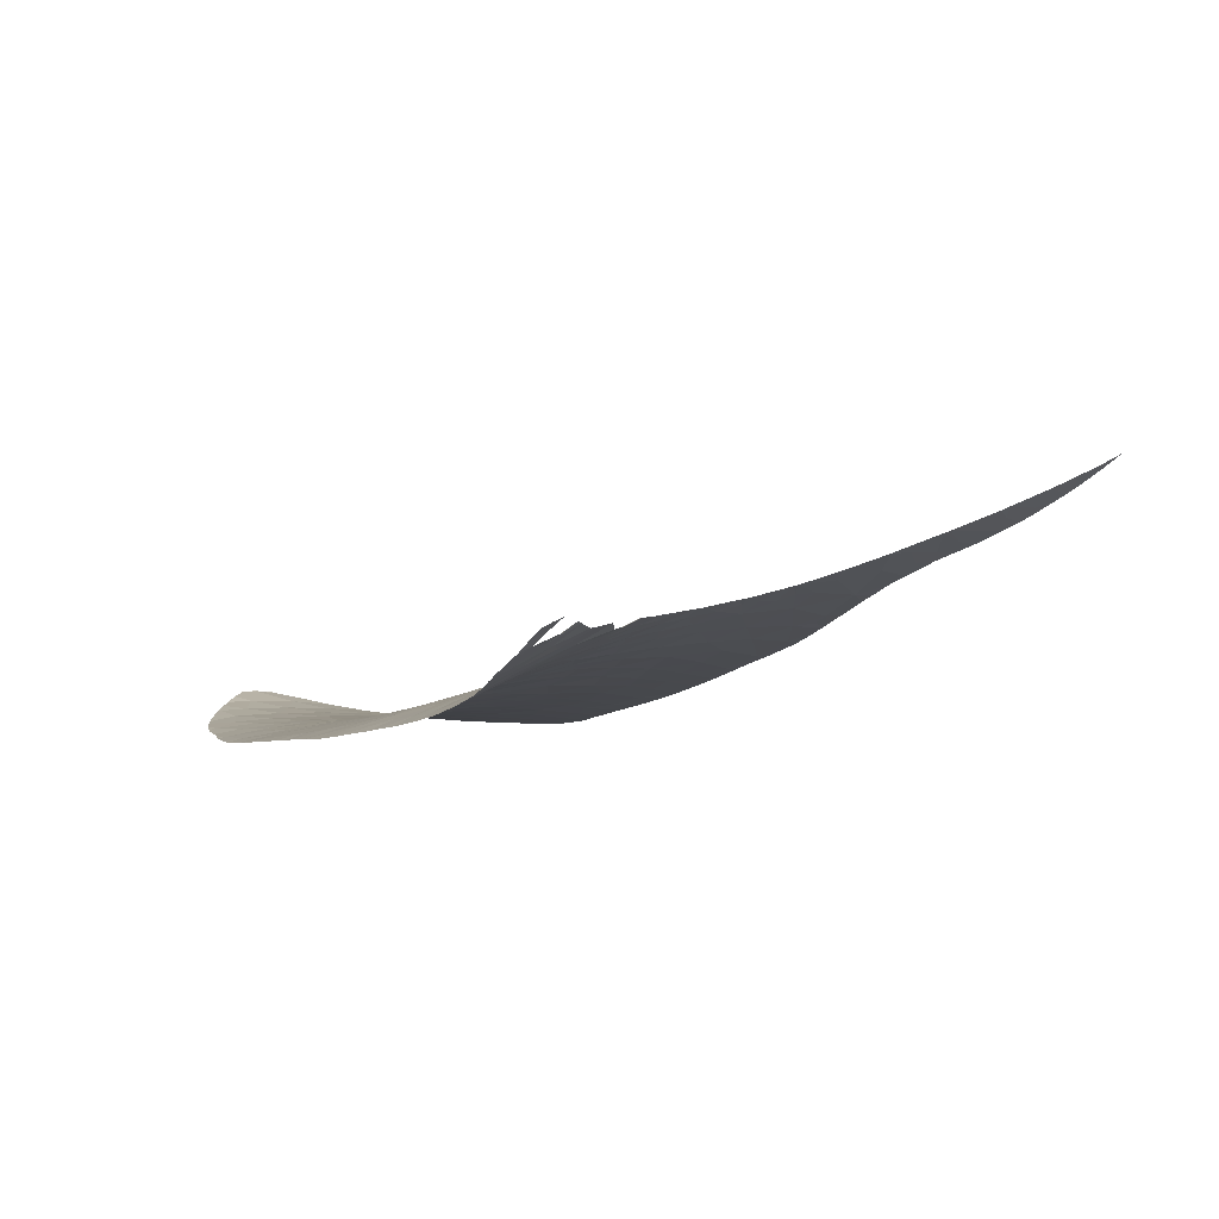
<metadata>
{"format":"obj","ext":"obj","renderer":"f3d","projection":"perspective","resolution":1024,"background":"white","views":[{"elev":70.4,"azim":-14.8,"up":"+Z"}]}
</metadata>
<code>
v -10.94 56.18 -19.02
v -9.582 56.21 -20.33
v -11.32 56.53 -20.82
v -9.049 55.87 -18.38
v -4.286 54.91 -12.52
v -2.844 54.84 -13.56
v -4.942 55.05 -14.01
v -19.44 58.98 -26.63
v -19.83 59.48 -28
v -21.12 59.38 -27.15
v -4.157 54.82 -10.82
v -3.534 54.78 -10.57
v -3.631 54.82 -11.52
v -10.96 55.25 -13.96
v -11.88 55.05 -13.19
v -10.83 54.97 -12.53
v -19.12 61.14 -33.64
v -18.09 60.9 -33.89
v -18.75 61.5 -35.04
v -18.39 60.55 -32.5
v -16.8 57.98 -24.32
v -15.06 57.68 -24.01
v -15.57 58.05 -25.32
v -13.26 56.89 -21.49
v -14.31 56.67 -19.92
v -12.66 56.44 -19.55
v -6.803 55.12 -13.42
v -6.445 55.31 -15.55
v -8.099 55.38 -15.08
v -8.463 55.17 -13.43
v -6.873 55 -12.11
v -7.708 55.01 -12.22
v -6.992 54.94 -11.38
v -15.31 56.77 -20.06
v -15.56 56.51 -18.99
v -13.4 58.37 -28.81
v -14.26 58.34 -27.74
v -13.4 58 -26.94
v -3.673 55 -15.55
v -2.522 54.82 -14.42
v -5.627 55 -12.63
v -17.8 53.6 -11
v -17.58 53.08 -9.569
v -16.09 53.63 -10.21
v -16.46 54.24 -12.06
v -8.345 54.82 -10.92
v -8.747 54.97 -12.01
v -8.55 54.81 -10.84
v -11.18 57.13 -24.69
v -12.73 57.58 -25.47
v -13.22 57.33 -23.75
v -14.08 59.29 -32.26
v -14.29 59.78 -34.02
v -15.58 59.89 -32.95
v -15.41 59.47 -31.47
v -11.71 53.45 -6.127
v -11.66 53.55 -7.091
v -13.02 53.34 -7.058
v -17.11 57.21 -21.33
v -17.5 56.7 -19.49
v -16.14 56.86 -20.2
v -17.5 59.41 -29.28
v -16.14 59.09 -29.2
v -16.47 59.48 -30.46
v -18.01 59.95 -30.8
v -16.04 57.48 -22.73
v -15.25 57.03 -21.19
v -14.56 57.28 -22.63
v -21.81 62.42 -34.79
v -21.65 63.1 -36.46
v -23.23 63.24 -35.5
v -6.638 54.92 -11.37
v -14.64 52.95 -6.896
v -14.37 53.26 -7.884
v -15.81 53.07 -8.356
v -3.44 54.78 -10.54
v -9.627 55.36 -14.6
v -7.716 55.55 -16.89
v -9.385 55.61 -16.33
v -15.5 55.31 -14.89
v -15.9 54.88 -13.66
v -14.31 55.11 -14.02
v -14.5 59.15 -31.13
v -14.95 59.01 -30.04
v -11.58 57.74 -27.7
v -10.63 57.53 -27.79
v -11.67 57.92 -28.62
v -11.07 55.57 -15.69
v -12.57 55.74 -16.26
v -12.58 55.33 -14.54
v -12.39 58.74 -31.89
v -13.53 58.81 -30.74
v -19.09 55.26 -15.4
v -18.14 55.06 -14.66
v -18.05 55.33 -15.32
v -23.09 57.8 -22.44
v -22 58.31 -23.9
v -23.95 58.31 -23.7
v -14.23 55.6 -15.75
v -16.08 55.68 -16.15
v -20.09 61.07 -32.64
v -19.62 60.45 -31.18
v -21.15 60.92 -31.46
v -10.73 55.85 -17.32
v -8.917 54.72 -10.49
v -9.65 54.85 -11.55
v -9.945 54.66 -10.63
v -13.54 52.93 -5.668
v -14.54 52.09 -2.448
v -13.54 52.42 -2.861
v -14.03 52.42 -3.461
v -15.33 52.01 -3.301
v -0.3469 54.65 -10.67
v -0.2674 54.63 -11.49
v -0.9851 54.67 -11.38
v -13.07 54.35 -10.93
v -11.64 54.5 -10.79
v -11.88 54.74 -11.93
v -13.06 54.86 -12.85
v -17.19 60.92 -34.85
v -15.77 60.36 -34.49
v -16.05 60.87 -35.95
v -9.308 56.75 -24.59
v -10.15 56.74 -23.42
v -14.18 57.82 -25.38
v -19.61 55.76 -16.81
v -20.43 55.38 -15.98
v -17.9 55.67 -16.33
v -16.15 52.53 -6.752
v -14.92 52.58 -5.621
v -9.957 56.5 -22.01
v -17.01 55.23 -14.95
v -16.79 56.14 -17.71
v -20.24 57.92 -23.06
v -20.1 58.53 -24.94
v -21.68 58.92 -25.66
v -18.43 54.13 -12.51
v -17.49 54.71 -13.64
v -13.91 56.27 -18.44
v -13.6 55.94 -17.1
v -12.29 56.04 -17.77
v -19.53 56.71 -19.51
v -18.65 57.11 -20.74
v -20.36 57.3 -21.19
v -21.41 56.67 -19.44
v -22.32 60.5 -29.72
v -20.85 60.4 -30.21
v -21.76 60.75 -30.64
v -24.66 64.12 -36.07
v -24.82 63.33 -34.62
v -22.72 61.15 -31.18
v -23.84 61.9 -32.35
v -24.41 61.4 -31.01
v -16.72 58.41 -26.07
v -18.25 58.46 -25.42
v -18.6 58.02 -23.8
v -23.48 62.54 -33.89
v -23.65 60.88 -30.12
v -20.25 62.3 -35.78
v -20.18 62.96 -37.51
v -19.32 59.84 -29.46
v -20.32 61.68 -34.14
v -18.8 62.13 -36.75
v -8.806 56.46 -23.18
v -11.83 58.27 -30.27
v -16.81 59.96 -31.94
v -16.7 58.84 -27.79
v -15.09 58.66 -28.4
v -12.67 59.18 -33.49
v -12.34 57.92 -27.74
v -17.48 61.46 -36.25
v -15.13 58.3 -26.81
v -25.26 62.65 -33.18
v -25.84 63.32 -34.06
v -23 63.99 -37.08
v -24.42 65.02 -37.67
v -21.38 63.66 -37.91
v -25.26 61.96 -31.86
v -22.5 59.92 -28.16
v -20.99 59.92 -28.78
v -18.45 59.22 -27.99
v -17.91 58.79 -26.78
v -23.8 60.38 -28.93
v -24.99 60.89 -29.73
v -25.43 60.22 -28.18
v -23.89 59.88 -27.68
v -25.75 63.76 -34.82
v -21.92 61.67 -32.92
v -20.59 58.95 -26.09
v -20.96 55.74 -16.98
v -14.38 52.09 -1.658
v -13.83 52.29 -1.697
v -14.61 54.59 -12.42
v -10.47 54.19 -8.545
v -11.74 54.23 -9.703
v -11.94 53.86 -8.369
v -10.63 54.06 -8.126
v -18.97 54.69 -14.01
v -11.67 55.8 -16.76
v -9.714 55.1 -13.01
v -12.24 53.11 -5.147
v -12.55 52.96 -4.683
v -11.65 57.57 -26.66
v -15.03 56.02 -17.36
v -12.69 54.03 -9.55
v -18.64 56.2 -18.01
v -14.84 54.1 -10.96
v -13.98 53.7 -9.168
v -15.12 52.27 -4.428
v -13.83 52.66 -4.57
v -11.3 53.75 -7.64
v -20.46 54.85 -14.74
v -4.786 55.18 -16.32
v -5.005 54.94 -12.31
v -5.159 54.89 -11.22
v -3.986 55.08 -16.33
v -6.22 54.99 -12.15
v -18.74 57.54 -22.16
v -17.46 57.65 -22.87
v -23.42 58.85 -25.2
v -11.51 56.85 -22.7
v -16.97 60.43 -33.43
v -25.95 61.51 -30.76
v -22.91 59.4 -26.72
v -24.84 59.42 -26.45
v -22.31 57.26 -21.04
v -22.97 56.89 -20.17
v -21.6 57.72 -22.32
v -21.38 56.31 -18.53
v -20.54 56.22 -18.18
v -25.97 63.3 -33.98
v -13.86 52.19 -1.043
v -13.44 52.37 -1.277
v -12.86 52.79 -3.559
v -12.97 52.73 -3.034
v 2.73 54.61 -8.614
v 1.802 54.66 -8.014
v 3.116 54.7 -7.408
v 1.792 54.61 -8.876
v -10.77 54.7 -11.24
v 0.3422 54.62 -10.1
v -0.1076 54.65 -8.909
v 1.15 54.59 -9.628
v -2.151 54.74 -11.41
v -1.964 54.69 -9.794
v -1.268 54.68 -10.21
v -1.844 54.69 -9.739
v 1.233 54.56 -10.39
v -1.288 54.68 -9.471
v -0.2994 54.66 -9.009
v -8.357 56.18 -21.69
v -6.14 55.42 -17.37
v -5.941 55.48 -18.56
v -4.772 55.29 -18.3
v -5.748 55.57 -20
v -7.769 56.4 -24.38
v -7.275 56.14 -23
v -6.728 55.89 -21.56
v -10.62 54.46 -9.998
v -9.687 57.08 -26.32
v -3.619 55.05 -16.85
v -7.761 55.9 -20.09
v -7.059 55.63 -18.55
v -9.722 54.56 -9.838
v -10.07 54.38 -9.239
v -5.011 54.87 -11.17
v -1.219 54.68 -12.46
v 0.6097 54.65 -8.564
v 3.697 54.63 -8.125
v 1.497 54.65 -8.152
v -25.82 60.22 -28.15
v -25.88 60.46 -28.64
v -25.78 60.13 -27.95
v -25.91 60.57 -28.87
v 2.298 54.55 -9.48
v 1.838 54.55 -9.871
v 2.789 54.58 -9.043
v 2.626 54.57 -9.201
v 1.136 54.56 -10.47
v -26.03 60.89 -29.54
v -25.98 60.77 -29.29
v -16.62 52.52 -7.13
v -16.6 52.5 -7.06
v -16.47 52.4 -6.637
v -16.25 52.28 -5.875
v -15 51.95 -2.333
v -14.92 51.97 -2.177
v -15.36 51.96 -3.044
v -26.28 62.19 -31.96
v -26.3 61.99 -31.56
v -26.31 61.95 -31.48
v -24.46 65.05 -37.68
v -24.41 65.05 -37.72
v -24.56 65.05 -37.6
v -23.67 64.9 -38.14
v -20.25 63.04 -37.63
v -20.18 63 -37.6
v -20.08 62.94 -37.56
v -19 62.35 -37.15
v -23.23 57.14 -20.79
v -22.7 56.66 -19.55
v -24.71 65.03 -37.47
v -24.97 64.99 -37.22
v -20.77 63.33 -37.77
v -21.05 63.48 -37.84
v -21.51 63.73 -37.94
v -21.84 63.92 -38.01
v -4.545 55.29 -18.81
v -4.459 55.27 -18.67
v -0.9544 54.67 -12.19
v -1.554 54.71 -12.81
v -0.8415 54.66 -12.08
v -26.26 61.52 -30.72
v -26.29 61.83 -31.26
v -26.24 61.37 -30.42
v -26.3 61.91 -31.41
v 3.932 54.76 -7.021
v 3.96 54.67 -7.857
v 3.273 54.61 -8.554
v 4.088 54.68 -7.729
v 2.69 54.57 -9.144
v -18.35 53.31 -10.53
v -18.69 53.5 -11.13
v -18 53.13 -9.9
v -18.73 53.53 -11.19
v -20.34 63.09 -37.66
v -14.6 52 -1.542
v -14.74 51.99 -1.835
v -14.54 52.01 -1.433
v -2.221 54.78 -13.92
v -2.545 54.83 -14.47
v -18.84 53.59 -11.4
v -19.07 53.73 -11.81
v -19.02 53.7 -11.72
v -17.26 52.79 -8.53
v -17.04 52.68 -8.065
v -16.68 52.54 -7.284
v -3.104 54.93 -15.7
v -3.265 54.97 -16.05
v -16.2 52.25 -5.705
v -17.63 52.94 -9.224
v -17.49 52.89 -8.963
v -19.68 54.13 -12.92
v -19.54 54.05 -12.68
v -16.14 52.19 -5.394
v -16.11 52.18 -5.283
v -15.97 52.07 -4.596
v -4.359 55.24 -18.46
v -4.403 55.25 -18.55
v -6.061 55.73 -21.21
v -6.164 55.77 -21.4
v -11.74 58.84 -33.17
v -12.13 59.12 -33.94
v -3.521 55.03 -16.62
v -3.665 55.06 -16.96
v -3.871 55.12 -17.44
v -22.18 56.05 -17.99
v -22.12 55.98 -17.81
v -22.11 55.96 -17.75
v -19.92 54.26 -13.31
v -20.14 54.41 -13.68
v -21.2 55.03 -15.33
v -21.09 54.95 -15.12
v -21.51 55.26 -15.95
v -21.36 55.15 -15.65
v -20.73 54.76 -14.61
v -20.37 54.56 -14.08
v -21.66 55.36 -16.23
v -21.73 55.41 -16.36
v -22.07 55.9 -17.61
v -24.84 58.75 -24.83
v -24.65 58.55 -24.3
v -24.41 58.27 -23.64
v -24.35 58.22 -23.49
v -24.25 58.11 -23.21
v -24.14 58 -22.94
v -23.94 57.81 -22.45
v -23.63 57.51 -21.69
v -23.54 57.43 -21.49
v -23.38 57.29 -21.14
v -25.04 58.99 -25.41
v -25.36 59.33 -26.22
v -25.01 58.95 -25.32
v -25.5 59.54 -26.67
v -25.46 59.46 -26.5
v -25.75 60.07 -27.81
v -25.64 59.84 -27.32
v -22.56 56.52 -19.2
v -25.58 64.12 -35.52
v -25.91 63.41 -34.17
v -25.98 63.28 -33.94
v -26.09 62.99 -33.41
v -25.56 64.16 -35.6
v -26.11 62.95 -33.34
v -26.24 62.55 -32.62
v -25.28 64.55 -36.3
v -25.53 64.2 -35.67
v -26.2 61.28 -30.26
v -18.74 62.22 -37.05
v -18.89 62.3 -37.11
v -18.94 62.32 -37.13
v -6.453 55.87 -21.95
v -6.277 55.8 -21.61
v -6.842 56.02 -22.71
v -5.197 55.47 -19.85
v -5.264 55.48 -19.95
v -5.453 55.53 -20.25
v -5.63 55.59 -20.53
v -5.965 55.7 -21.06
v -26.26 62.42 -32.41
v -9.562 57.3 -27.98
v -9.614 57.33 -28.08
v -9.819 57.45 -28.47
v -13.27 59.68 -34.87
v -13.39 59.74 -34.94
v -12.29 59.24 -34.27
v -12.82 59.49 -34.63
v -12.78 59.47 -34.61
v -11.6 58.74 -32.92
v -17.29 61.46 -36.45
v -16.33 61 -36.06
v -17.52 61.58 -36.55
v -17.58 61.61 -36.57
v -15.83 60.78 -35.86
v -1.736 54.74 -13.11
v -2.479 54.82 -14.35
v -8.704 56.86 -26.35
v -8.294 56.66 -25.57
v -8.489 56.76 -25.96
v -10.84 58.08 -30.67
v -10.96 58.17 -30.95
v -11.12 58.3 -31.39
v 4.144 54.69 -7.672
v 0.3493 54.6 -11.04
v 0.8985 54.57 -10.64
v 0.2054 54.61 -11.14
v -0.3479 54.64 -11.54
v -11.5 58.63 -32.57
v -11.53 58.67 -32.69
v 5.275 54.86 -6.308
v 4.596 54.79 -6.681
v 5.31 54.87 -6.25
v 4.766 54.77 -6.921
v 4.506 54.73 -7.234
v 4.287 54.7 -7.497
v -14.4 52.02 -1.14
v -14.26 52.02 -0.8486
v -15.88 52.02 -4.264
v -15.72 51.97 -3.745
v -0.4473 54.64 -11.65
v -22.58 64.35 -38.13
v -22.8 64.46 -38.14
v -23.27 64.7 -38.15
v -23.92 65.03 -38.12
v -10.21 57.67 -29.23
v -10.29 57.71 -29.37
v -11.18 58.35 -31.58
v -11.17 58.33 -31.53
v -10.37 57.76 -29.55
v -10.64 57.95 -30.19
v -7.681 56.38 -24.37
v -7.731 56.4 -24.46
v -15.48 51.96 -3.268
v -15.63 51.97 -3.561
v -17.81 53.02 -9.55
v -17.98 53.12 -9.866
v -18.48 62.07 -36.94
v -16.1 60.89 -35.97
v -14.05 60.01 -35.18
v -14.5 60.2 -35.35
v -7.1 56.13 -23.21
v -7.577 56.34 -24.16
v -9.251 57.14 -27.39
v -8.827 56.92 -26.58
v -9.18 57.1 -27.26
v -8.204 56.62 -25.39
v -6.981 56.08 -22.98
v -14.75 60.3 -35.45
f 3 2 1
f 2 4 1
f 7 6 5
f 10 9 8
f 13 12 11
f 16 15 14
f 19 18 17
f 18 20 17
f 23 22 21
f 26 25 24
f 29 28 27
f 27 30 29
f 32 27 31
f 31 33 32
f 35 34 25
f 38 37 36
f 40 6 39
f 27 7 41
f 44 43 42
f 42 45 44
f 48 47 46
f 51 50 49
f 54 53 52
f 52 55 54
f 58 57 56
f 61 60 59
f 64 63 62
f 62 65 64
f 68 67 66
f 71 70 69
f 31 72 33
f 75 74 73
f 13 76 12
f 28 7 27
f 77 29 30
f 79 78 29
f 29 77 79
f 82 81 80
f 84 55 83
f 87 86 85
f 90 89 88
f 88 14 90
f 92 52 91
f 95 94 93
f 98 97 96
f 100 99 80
f 99 82 80
f 20 102 101
f 102 103 101
f 39 6 7
f 4 79 104
f 106 48 105
f 105 107 106
f 108 73 58
f 111 110 109
f 109 112 111
f 115 114 113
f 4 104 1
f 118 117 116
f 116 119 118
f 102 20 65
f 122 121 120
f 124 49 123
f 125 22 23
f 93 127 126
f 126 128 93
f 75 73 129
f 73 130 129
f 95 93 128
f 3 131 2
f 34 61 67
f 132 128 100
f 128 133 100
f 135 134 97
f 97 136 135
f 75 43 44
f 73 74 58
f 45 42 137
f 137 138 45
f 118 119 15
f 141 140 139
f 16 118 15
f 144 143 142
f 142 145 144
f 143 60 142
f 148 147 146
f 150 149 71
f 153 152 151
f 155 154 21
f 21 156 155
f 71 69 157
f 158 151 146
f 70 160 159
f 159 69 70
f 65 62 161
f 19 120 18
f 150 71 157
f 159 19 162
f 159 160 163
f 124 123 164
f 92 165 36
f 166 55 64
f 168 167 63
f 52 169 91
f 170 87 85
f 19 159 163
f 163 171 19
f 172 125 23
f 120 19 171
f 174 150 173
f 71 149 175
f 149 176 175
f 70 71 175
f 175 177 70
f 178 152 153
f 38 172 37
f 180 10 179
f 182 8 181
f 185 184 183
f 183 186 185
f 59 60 143
f 153 151 158
f 158 184 153
f 187 150 174
f 157 188 152
f 63 167 62
f 189 135 136
f 157 69 188
f 69 162 188
f 126 127 190
f 167 154 182
f 25 67 24
f 67 68 24
f 67 61 59
f 59 66 67
f 192 191 109
f 193 119 116
f 196 195 194
f 194 197 196
f 198 138 137
f 132 100 80
f 90 82 99
f 99 89 90
f 68 66 22
f 140 89 99
f 104 79 88
f 79 77 88
f 172 168 37
f 199 89 141
f 106 16 200
f 16 14 200
f 202 108 201
f 108 58 201
f 201 58 56
f 49 50 203
f 100 133 204
f 117 195 116
f 8 9 181
f 9 161 181
f 195 205 116
f 139 140 204
f 204 35 139
f 128 126 206
f 208 207 116
f 81 82 193
f 82 119 193
f 82 90 119
f 204 133 35
f 45 81 193
f 141 89 140
f 207 45 193
f 193 116 207
f 205 208 116
f 210 209 130
f 207 44 45
f 211 196 197
f 210 108 202
f 73 108 130
f 108 210 130
f 93 94 198
f 212 127 93
f 93 198 212
f 94 138 198
f 81 45 138
f 138 132 81
f 132 138 94
f 75 44 208
f 44 207 208
f 77 14 88
f 28 213 7
f 213 39 7
f 5 214 7
f 7 214 41
f 214 215 41
f 213 216 39
f 74 75 208
f 208 205 196
f 196 205 195
f 132 95 128
f 57 58 196
f 58 208 196
f 58 74 208
f 211 57 196
f 132 94 95
f 141 139 26
f 139 25 26
f 119 90 15
f 81 132 80
f 34 35 61
f 140 99 204
f 99 100 204
f 24 68 51
f 72 217 215
f 219 218 156
f 20 166 65
f 170 38 36
f 139 35 25
f 35 133 60
f 60 61 35
f 147 180 146
f 180 179 146
f 87 170 36
f 36 165 87
f 154 155 182
f 51 68 22
f 22 125 51
f 34 67 25
f 220 97 98
f 168 172 167
f 172 154 167
f 188 162 101
f 121 53 54
f 166 54 55
f 55 84 64
f 84 63 64
f 83 55 52
f 165 92 91
f 51 125 50
f 50 125 38
f 125 172 38
f 221 49 124
f 24 51 221
f 51 49 221
f 203 50 38
f 38 170 203
f 154 172 23
f 53 169 52
f 178 173 152
f 103 148 151
f 166 64 65
f 18 120 222
f 222 20 18
f 166 222 54
f 120 121 222
f 121 54 222
f 166 20 222
f 83 52 92
f 84 168 63
f 37 168 36
f 168 84 36
f 84 92 36
f 84 83 92
f 69 159 162
f 86 203 85
f 203 170 85
f 188 101 103
f 17 20 101
f 101 162 17
f 148 103 147
f 19 17 162
f 10 189 136
f 178 153 223
f 153 184 223
f 186 179 224
f 224 225 186
f 102 65 161
f 161 147 102
f 9 10 180
f 180 161 9
f 150 157 173
f 157 152 173
f 184 158 183
f 158 146 183
f 179 10 224
f 183 146 179
f 182 155 8
f 188 103 151
f 151 152 188
f 183 179 186
f 189 10 8
f 103 102 147
f 167 182 181
f 62 167 181
f 181 161 62
f 227 226 145
f 180 147 161
f 151 148 146
f 134 218 144
f 144 228 134
f 185 186 225
f 226 144 145
f 96 97 228
f 228 226 96
f 218 143 144
f 156 134 135
f 97 134 228
f 144 226 228
f 22 66 21
f 66 219 21
f 154 23 21
f 156 21 219
f 156 218 134
f 8 155 135
f 155 156 135
f 59 143 218
f 218 219 59
f 189 8 135
f 66 59 219
f 145 230 229
f 225 224 220
f 224 10 136
f 136 220 224
f 136 97 220
f 126 190 230
f 230 206 126
f 142 60 206
f 206 230 142
f 145 142 230
f 60 133 206
f 133 128 206
f 231 174 173
f 191 233 232
f 210 202 234
f 111 235 110
f 238 237 236
f 237 239 236
f 209 111 112
f 209 210 111
f 210 234 111
f 234 235 111
f 233 191 192
f 16 106 240
f 106 107 240
f 243 242 241
f 245 76 244
f 244 246 245
f 247 245 246
f 113 246 115
f 248 243 241
f 250 249 246
f 246 113 250
f 131 251 2
f 28 78 252
f 255 254 253
f 123 256 164
f 256 257 164
f 251 257 258
f 257 251 164
f 131 124 164
f 164 251 131
f 195 117 259
f 221 124 131
f 131 3 221
f 203 86 260
f 49 203 260
f 260 123 49
f 261 216 213
f 27 217 31
f 217 72 31
f 2 251 262
f 262 4 2
f 26 24 3
f 24 221 3
f 263 4 262
f 5 6 13
f 78 79 4
f 199 141 104
f 78 4 263
f 263 255 253
f 213 28 252
f 32 30 27
f 200 77 30
f 251 258 262
f 258 255 262
f 255 263 262
f 141 26 1
f 1 104 141
f 26 3 1
f 254 213 252
f 252 253 254
f 78 263 252
f 263 253 252
f 118 16 240
f 77 200 14
f 78 28 29
f 15 90 14
f 89 199 88
f 199 104 88
f 106 200 47
f 47 48 106
f 32 33 46
f 200 30 47
f 30 32 47
f 32 46 47
f 264 259 107
f 194 195 259
f 259 265 194
f 105 264 107
f 264 265 259
f 5 13 266
f 13 11 266
f 214 5 266
f 266 215 214
f 217 27 41
f 41 215 217
f 117 118 240
f 240 259 117
f 107 259 240
f 13 6 244
f 6 267 244
f 268 242 243
f 243 239 268
f 269 238 236
f 115 246 244
f 242 250 241
f 250 113 241
f 237 270 239
f 270 268 239
f 249 247 246
f 76 13 244
f 272 185 271
f 271 185 273
f 274 184 185
f 185 272 274
f 236 239 275
f 239 243 276
f 276 275 239
f 278 277 236
f 278 236 275
f 276 243 248
f 248 241 279
f 281 280 184
f 281 184 274
f 282 75 129
f 129 283 282
f 283 129 284
f 284 129 285
f 112 109 286
f 109 191 287
f 287 286 109
f 288 112 286
f 290 289 178
f 290 178 223
f 223 291 290
f 293 176 292
f 292 176 294
f 295 176 293
f 297 160 296
f 163 160 298
f 298 160 297
f 299 163 298
f 300 226 227
f 227 145 301
f 294 176 302
f 176 149 303
f 303 302 176
f 305 304 160
f 160 70 177
f 177 305 160
f 177 175 306
f 306 175 307
f 309 254 308
f 115 244 267
f 267 310 115
f 267 6 311
f 312 115 310
f 314 223 313
f 313 223 315
f 316 291 223
f 316 223 314
f 318 317 238
f 238 269 318
f 269 236 319
f 319 236 277
f 320 317 318
f 277 278 321
f 323 42 322
f 42 43 324
f 324 322 42
f 325 137 42
f 42 323 325
f 326 296 160
f 160 304 326
f 328 191 327
f 191 232 329
f 329 327 191
f 287 191 328
f 40 330 6
f 40 39 331
f 332 137 325
f 334 333 137
f 334 137 332
f 335 43 75
f 75 336 335
f 337 75 282
f 336 75 337
f 331 39 338
f 338 39 339
f 285 129 340
f 340 129 130
f 342 341 43
f 342 43 335
f 344 343 137
f 344 137 333
f 340 130 345
f 130 209 346
f 346 345 130
f 346 209 347
f 349 348 254
f 349 254 309
f 350 255 258
f 258 351 350
f 352 91 169
f 352 169 353
f 354 39 216
f 216 261 354
f 261 213 355
f 213 254 356
f 356 355 213
f 354 339 39
f 358 357 190
f 358 190 359
f 212 198 360
f 198 137 343
f 343 360 198
f 361 212 360
f 127 212 362
f 362 212 363
f 365 364 127
f 365 127 362
f 363 212 366
f 366 212 367
f 359 190 368
f 368 190 127
f 127 364 368
f 370 368 369
f 359 368 370
f 371 220 98
f 98 372 371
f 372 98 373
f 373 98 374
f 376 375 98
f 376 98 96
f 96 377 376
f 377 96 378
f 96 226 379
f 379 378 96
f 379 226 380
f 380 226 300
f 382 225 381
f 225 220 383
f 383 381 225
f 385 384 225
f 385 225 382
f 387 386 185
f 387 185 225
f 225 384 387
f 273 185 386
f 229 230 357
f 357 230 190
f 357 145 229
f 388 301 145
f 388 145 357
f 374 98 375
f 383 220 371
f 389 149 150
f 150 187 389
f 187 174 390
f 390 174 231
f 231 173 391
f 391 173 392
f 393 149 389
f 392 173 394
f 394 173 395
f 397 396 149
f 397 149 393
f 303 149 396
f 280 398 223
f 280 223 184
f 400 399 163
f 400 163 299
f 299 401 400
f 403 258 402
f 258 257 404
f 404 402 258
f 351 258 403
f 405 308 254
f 405 254 255
f 255 406 405
f 406 255 407
f 407 255 408
f 409 255 350
f 408 255 409
f 395 173 410
f 410 173 178
f 178 289 410
f 412 411 86
f 412 86 413
f 169 53 414
f 414 53 415
f 169 417 416
f 416 353 169
f 417 169 414
f 418 416 417
f 419 91 352
f 356 254 348
f 421 171 420
f 420 171 422
f 171 163 423
f 423 422 171
f 424 121 122
f 311 6 425
f 425 6 330
f 330 40 426
f 428 260 427
f 427 429 428
f 431 430 165
f 431 165 432
f 433 317 320
f 435 241 434
f 434 241 113
f 113 436 434
f 436 113 114
f 279 241 435
f 114 115 437
f 439 438 91
f 439 91 419
f 442 441 440
f 440 441 443
f 441 317 444
f 444 443 441
f 445 317 433
f 444 317 445
f 315 223 398
f 329 232 446
f 446 232 447
f 347 209 448
f 209 112 449
f 449 448 209
f 437 115 450
f 450 115 312
f 307 175 451
f 367 212 361
f 453 452 175
f 453 175 176
f 176 295 453
f 295 293 454
f 451 175 452
f 413 86 455
f 455 86 87
f 87 456 455
f 456 87 165
f 165 91 457
f 457 91 438
f 432 165 458
f 458 165 457
f 460 459 165
f 460 165 430
f 257 256 461
f 461 256 462
f 464 112 463
f 463 112 288
f 449 112 464
f 466 43 465
f 465 43 341
f 324 43 466
f 423 163 467
f 467 163 399
f 122 120 468
f 120 171 421
f 421 468 120
f 415 53 469
f 469 53 470
f 470 53 121
f 472 471 257
f 472 257 461
f 473 260 86
f 86 411 473
f 475 474 260
f 475 260 473
f 456 165 459
f 427 260 474
f 256 123 428
f 428 123 260
f 462 256 476
f 476 256 428
f 404 257 477
f 477 257 471
f 470 121 478
f 478 121 424

</code>
